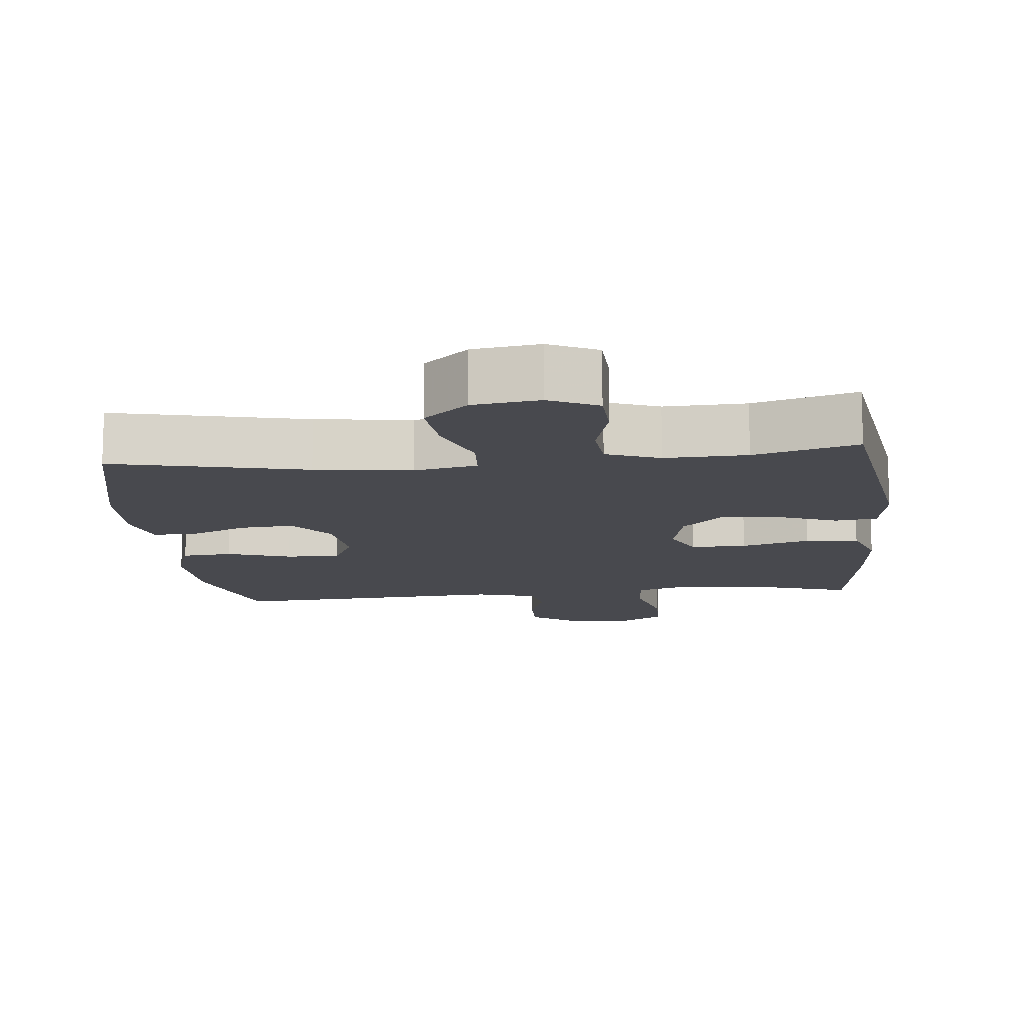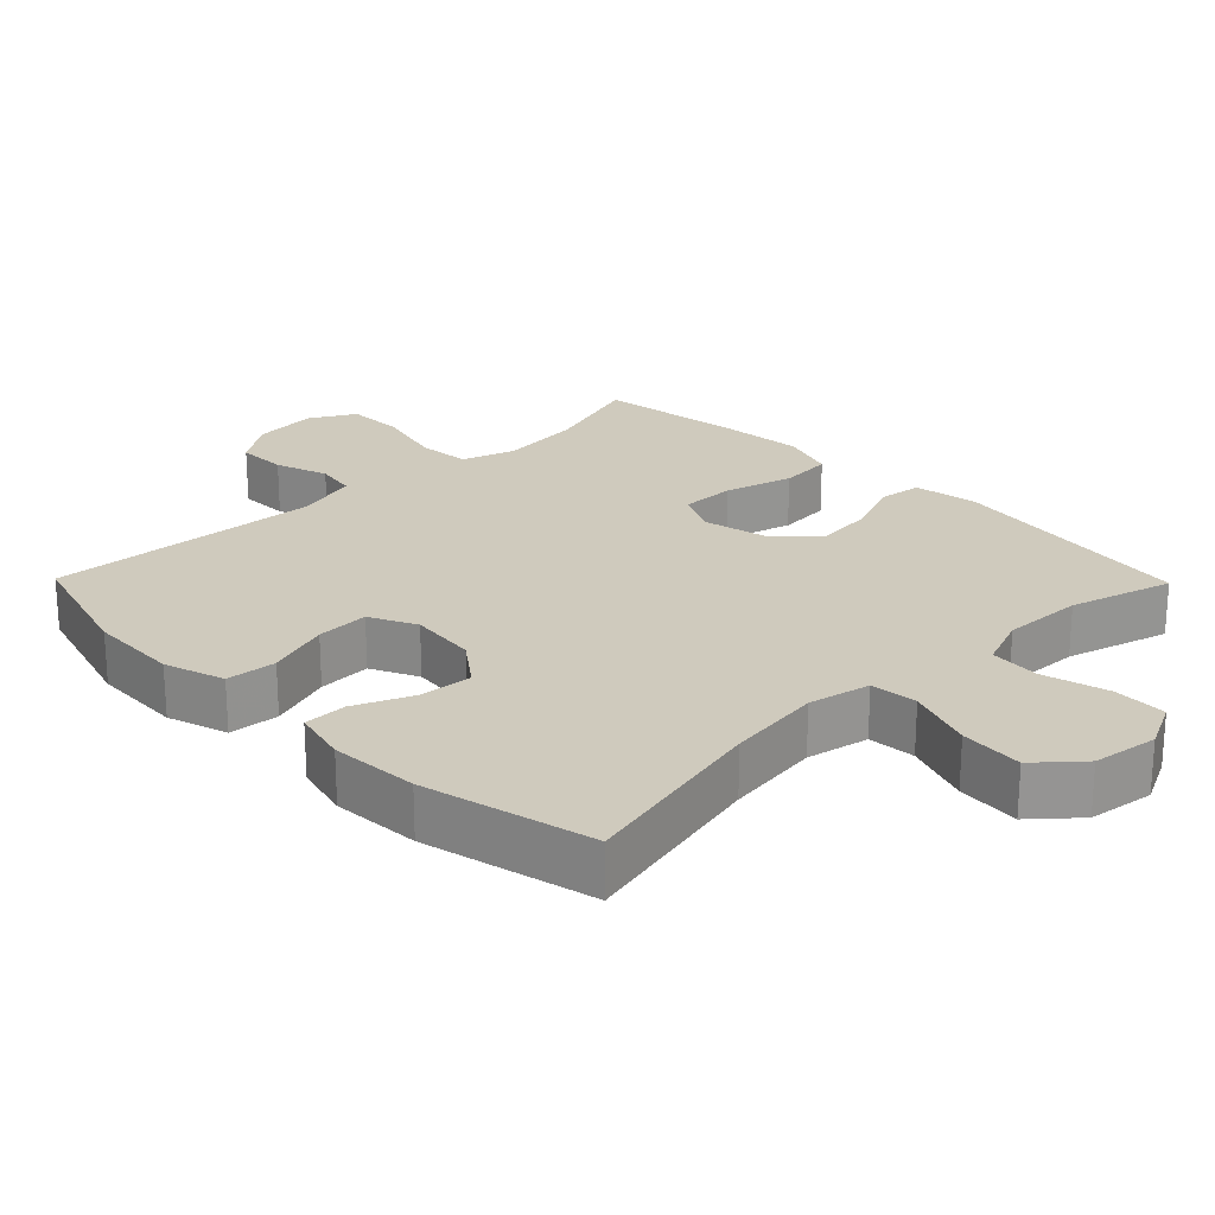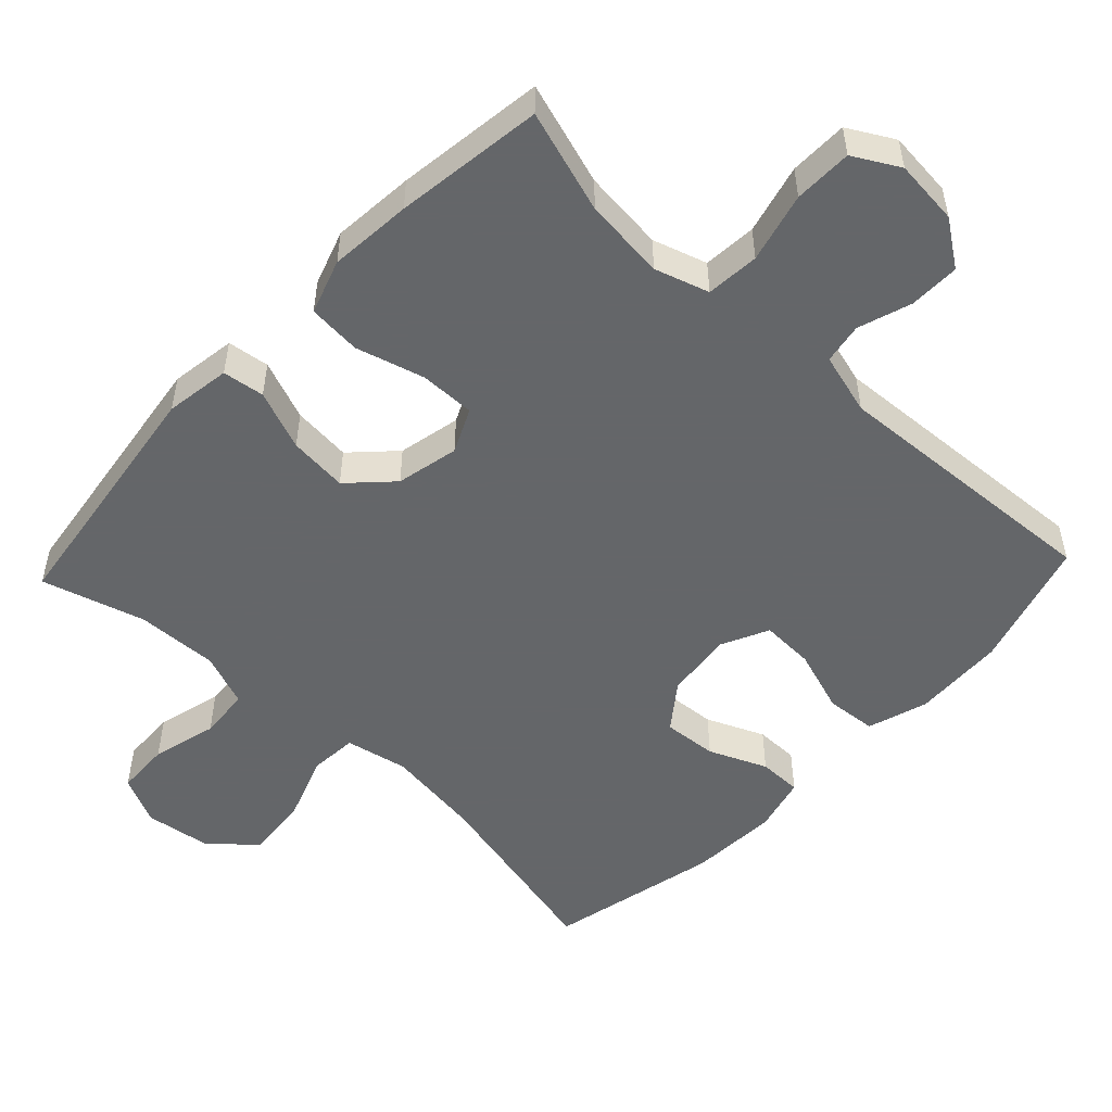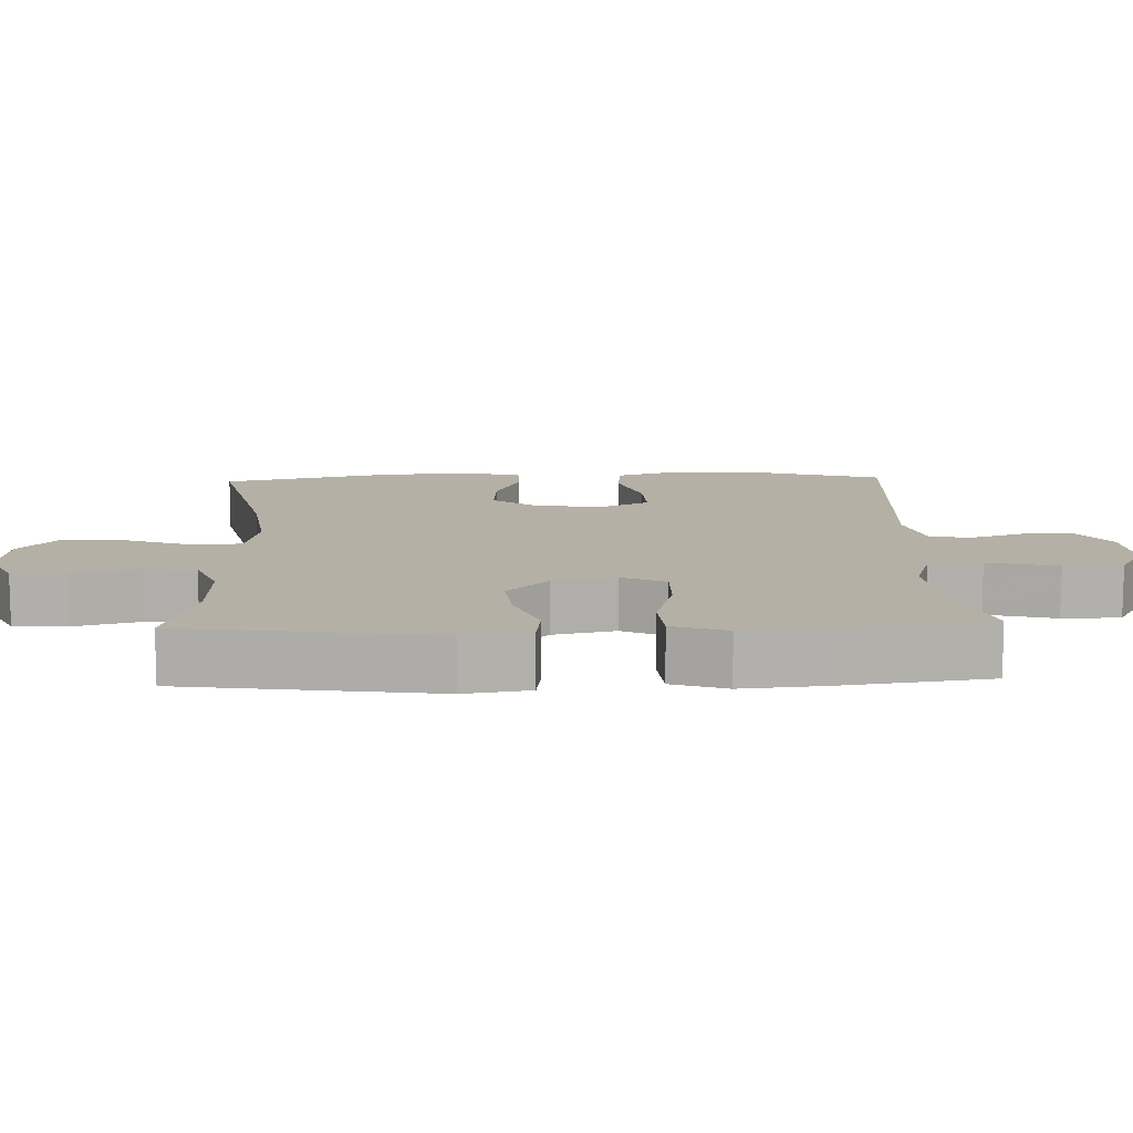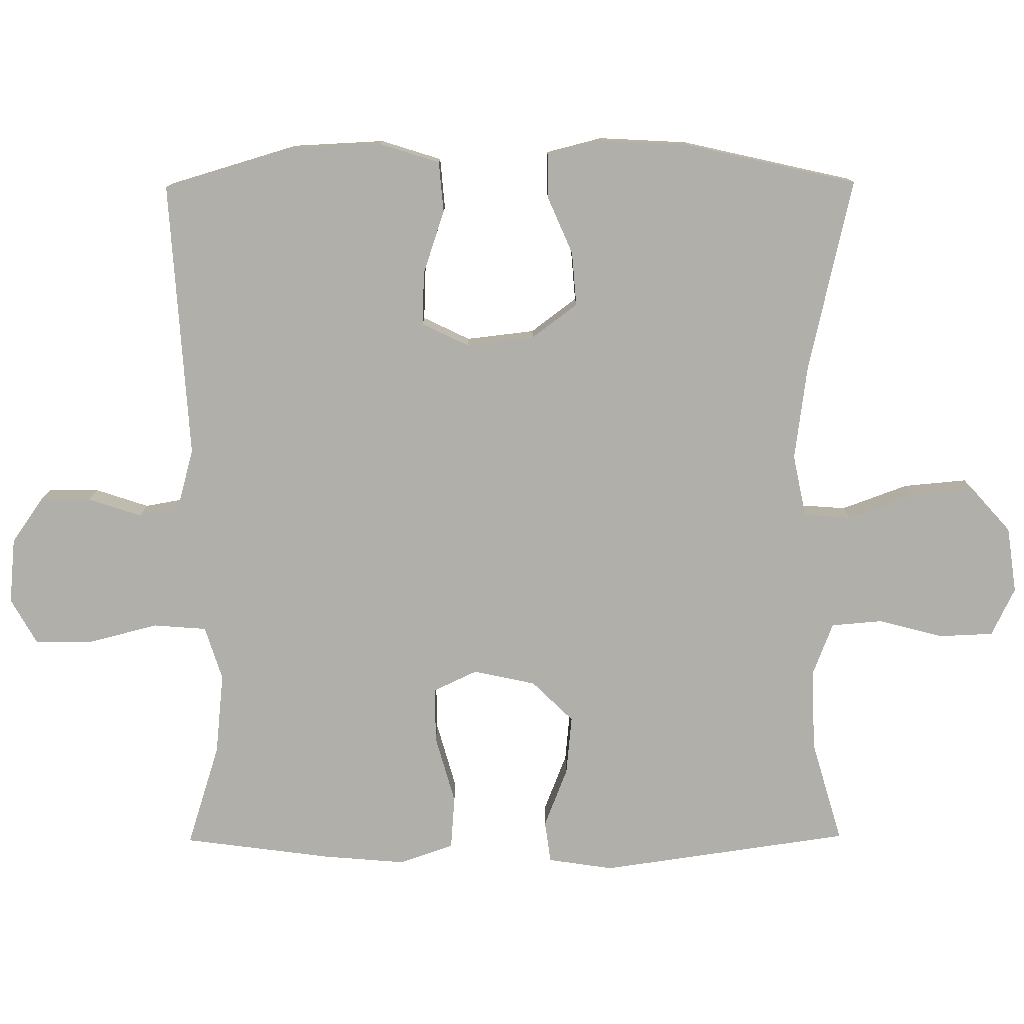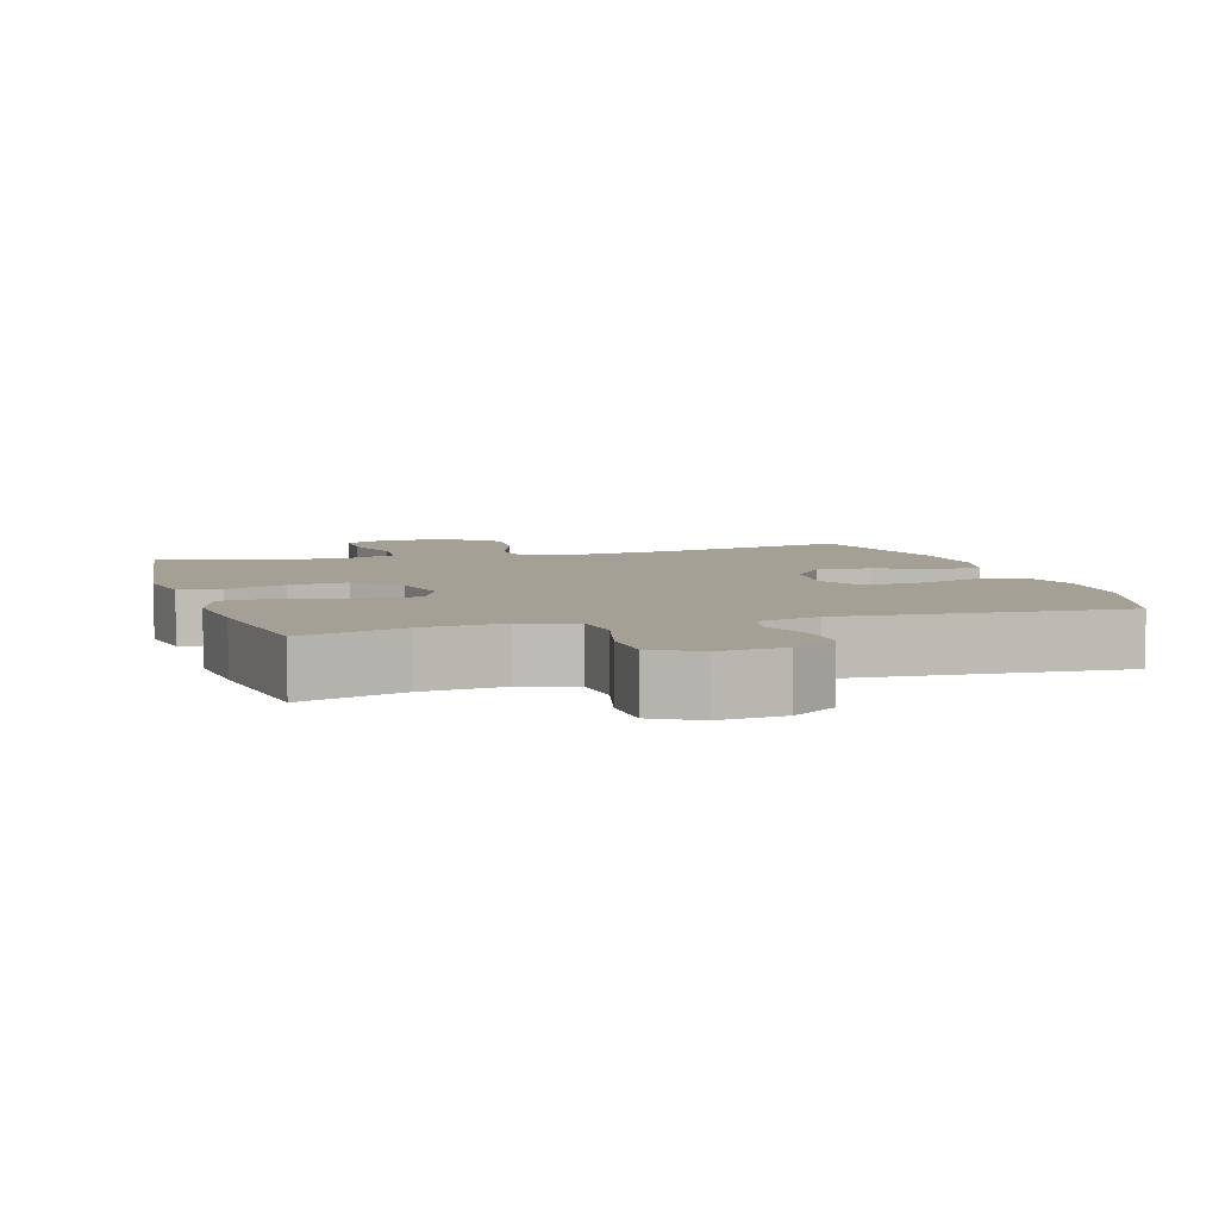
<metadata>
{"format":"obj","ext":"obj","renderer":"f3d","projection":"perspective","resolution":1024,"background":"white","views":[{"elev":-12.7,"azim":-174.0,"up":"+Y"},{"elev":23.1,"azim":135.6,"up":"+Y"},{"elev":-51.7,"azim":-43.3,"up":"+Y"},{"elev":11.7,"azim":-92.1,"up":"+Y"},{"elev":-78.0,"azim":90.4,"up":"+Y"},{"elev":5.8,"azim":-16.9,"up":"+Y"}]}
</metadata>
<code>
v 0.5 0.07 0.5
v 0.554 0.07 0.317
v 0.56 0.07 0.188
v 0.533 0.07 0.103
v 0.462 0.07 0.097
v 0.372 0.07 0.127
v 0.297 0.07 0.13
v 0.265 0.07 0.064
v 0.276 0.07 -0.032
v 0.324 0.07 -0.096
v 0.4 0.07 -0.09
v 0.481 0.07 -0.055
v 0.542 0.07 -0.055
v 0.562 0.07 -0.134
v 0.555 0.07 -0.259
v 0.5 0.07 -0.5
v 0.229 0.07 -0.438
v 0.094 0.07 -0.42
v 0.006 0.07 -0.438
v 0.001 0.07 -0.505
v 0.035 0.07 -0.599
v 0.043 0.07 -0.688
v -0.019 0.07 -0.743
v -0.112 0.07 -0.756
v -0.18 0.07 -0.723
v -0.183 0.07 -0.647
v -0.159 0.07 -0.555
v -0.165 0.07 -0.483
v -0.24 0.07 -0.454
v -0.355 0.07 -0.458
v -0.5 0.07 -0.5
v -0.55 0.07 -0.147
v -0.536 0.07 -0.055
v -0.477 0.07 -0.047
v -0.393 0.07 -0.08
v -0.31 0.07 -0.088
v -0.253 0.07 -0.03
v -0.234 0.07 0.058
v -0.263 0.07 0.12
v -0.341 0.07 0.119
v -0.437 0.07 0.092
v -0.512 0.07 0.098
v -0.538 0.07 0.175
v -0.528 0.07 0.291
v -0.5 0.07 0.5
v -0.355 0.07 0.454
v -0.24 0.07 0.442
v -0.164 0.07 0.466
v -0.158 0.07 0.541
v -0.183 0.07 0.639
v -0.182 0.07 0.721
v -0.118 0.07 0.757
v -0.026 0.07 0.748
v 0.038 0.07 0.703
v 0.037 0.07 0.632
v 0.012 0.07 0.557
v 0.022 0.07 0.5
v 0.109 0.07 0.476
v 0.5 0 0.5
v 0.554 0 0.317
v 0.56 0 0.188
v 0.533 0 0.103
v 0.462 0 0.097
v 0.372 0 0.127
v 0.297 0 0.13
v 0.265 0 0.064
v 0.276 0 -0.032
v 0.324 0 -0.096
v 0.4 0 -0.09
v 0.481 0 -0.055
v 0.542 0 -0.055
v 0.562 0 -0.134
v 0.555 0 -0.259
v 0.5 0 -0.5
v 0.229 0 -0.438
v 0.094 0 -0.42
v 0.006 0 -0.438
v 0.001 0 -0.505
v 0.035 0 -0.599
v 0.043 0 -0.688
v -0.019 0 -0.743
v -0.112 0 -0.756
v -0.18 0 -0.723
v -0.183 0 -0.647
v -0.159 0 -0.555
v -0.165 0 -0.483
v -0.24 0 -0.454
v -0.355 0 -0.458
v -0.5 0 -0.5
v -0.55 0 -0.147
v -0.536 0 -0.055
v -0.477 0 -0.047
v -0.393 0 -0.08
v -0.31 0 -0.088
v -0.253 0 -0.03
v -0.234 0 0.058
v -0.263 0 0.12
v -0.341 0 0.119
v -0.437 0 0.092
v -0.512 0 0.098
v -0.538 0 0.175
v -0.528 0 0.291
v -0.5 0 0.5
v -0.355 0 0.454
v -0.24 0 0.442
v -0.164 0 0.466
v -0.158 0 0.541
v -0.183 0 0.639
v -0.182 0 0.721
v -0.118 0 0.757
v -0.026 0 0.748
v 0.038 0 0.703
v 0.037 0 0.632
v 0.012 0 0.557
v 0.022 0 0.5
v 0.109 0 0.476
f 53 54 55 56
f 53 56 57
f 52 53 57
f 49 50 51 52
f 48 49 52 57
f 47 48 57 58
f 43 44 45 46
f 43 46 47
f 40 41 42 43
f 39 40 43 47
f 38 39 47 58
f 32 33 34 35
f 30 31 32 35
f 29 30 35 36
f 28 29 36 37
f 24 25 26 27
f 24 27 28
f 23 24 28
f 20 21 22 23
f 19 20 23 28
f 14 15 16 17
f 14 17 18
f 11 12 13 14
f 10 11 14 18
f 9 10 18 19
f 3 4 5 6
f 3 6 7
f 2 3 7
f 1 2 7
f 58 1 7
f 38 58 7 8
f 19 28 37 38
f 8 9 19 38
f 114 113 112 111
f 115 114 111
f 115 111 110
f 110 109 108 107
f 115 110 107 106
f 116 115 106 105
f 104 103 102 101
f 105 104 101
f 101 100 99 98
f 105 101 98 97
f 116 105 97 96
f 93 92 91 90
f 93 90 89 88
f 94 93 88 87
f 95 94 87 86
f 85 84 83 82
f 86 85 82
f 86 82 81
f 81 80 79 78
f 86 81 78 77
f 75 74 73 72
f 76 75 72
f 72 71 70 69
f 76 72 69 68
f 77 76 68 67
f 64 63 62 61
f 65 64 61
f 65 61 60
f 65 60 59
f 65 59 116
f 66 65 116 96
f 96 95 86 77
f 96 77 67 66
f 1 59 60 2
f 2 60 61 3
f 3 61 62 4
f 4 62 63 5
f 5 63 64 6
f 6 64 65 7
f 7 65 66 8
f 8 66 67 9
f 9 67 68 10
f 10 68 69 11
f 11 69 70 12
f 12 70 71 13
f 13 71 72 14
f 14 72 73 15
f 15 73 74 16
f 16 74 75 17
f 17 75 76 18
f 18 76 77 19
f 19 77 78 20
f 20 78 79 21
f 21 79 80 22
f 22 80 81 23
f 23 81 82 24
f 24 82 83 25
f 25 83 84 26
f 26 84 85 27
f 27 85 86 28
f 28 86 87 29
f 29 87 88 30
f 30 88 89 31
f 31 89 90 32
f 32 90 91 33
f 33 91 92 34
f 34 92 93 35
f 35 93 94 36
f 36 94 95 37
f 37 95 96 38
f 38 96 97 39
f 39 97 98 40
f 40 98 99 41
f 41 99 100 42
f 42 100 101 43
f 43 101 102 44
f 44 102 103 45
f 45 103 104 46
f 46 104 105 47
f 47 105 106 48
f 48 106 107 49
f 49 107 108 50
f 50 108 109 51
f 51 109 110 52
f 52 110 111 53
f 53 111 112 54
f 54 112 113 55
f 55 113 114 56
f 56 114 115 57
f 57 115 116 58
f 58 116 59 1

</code>
